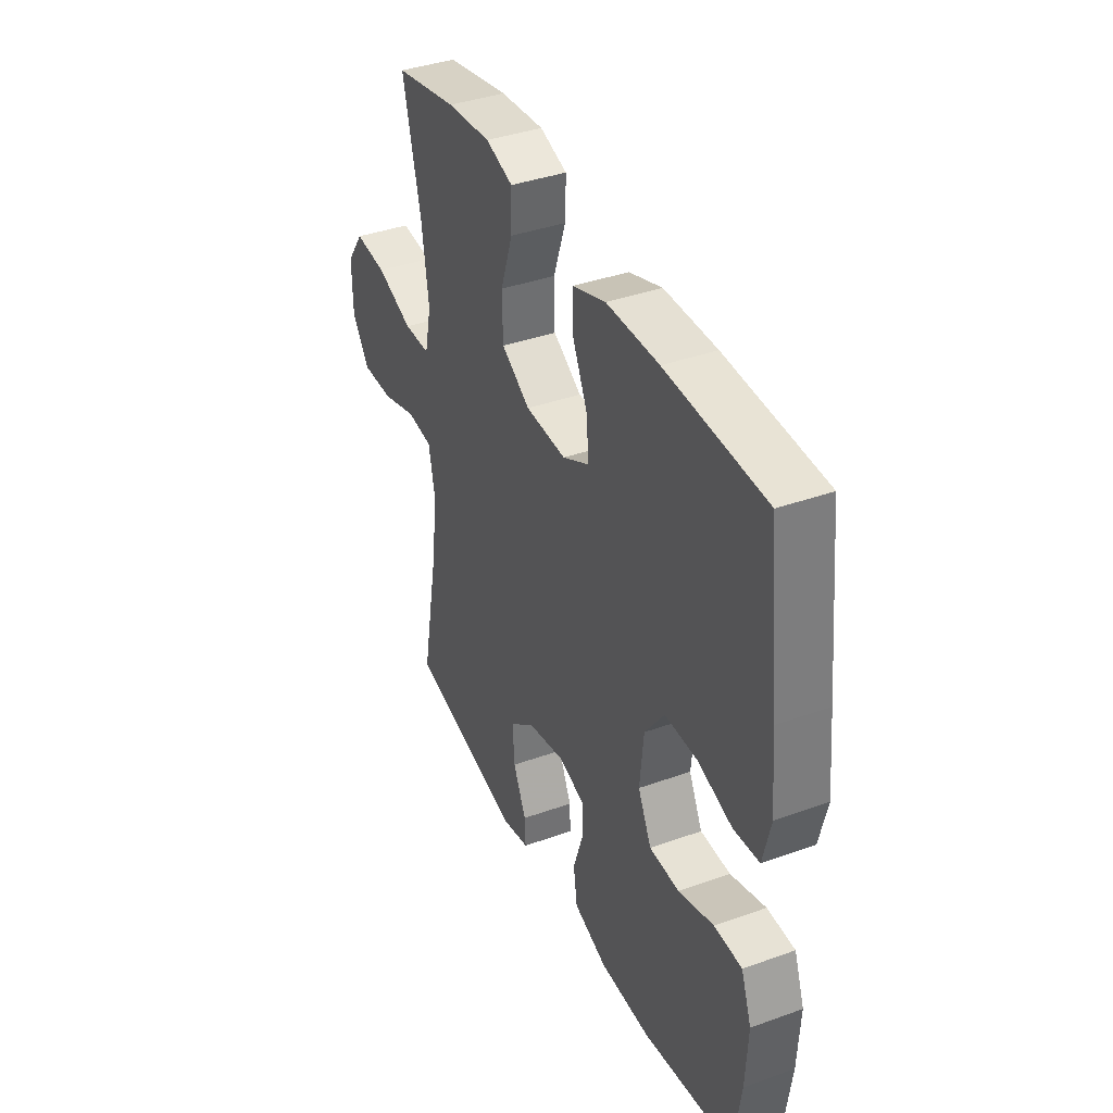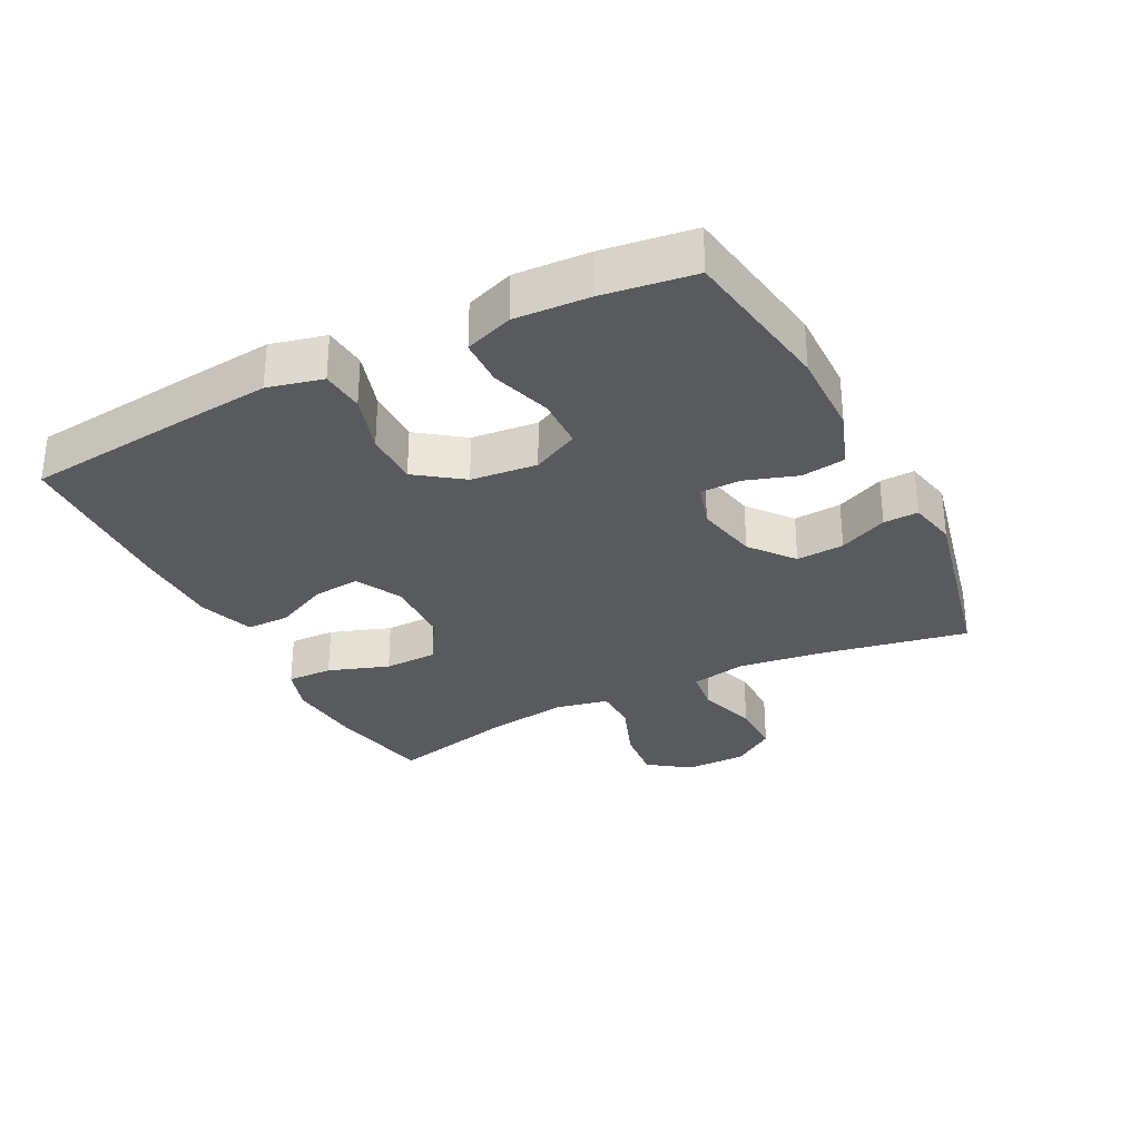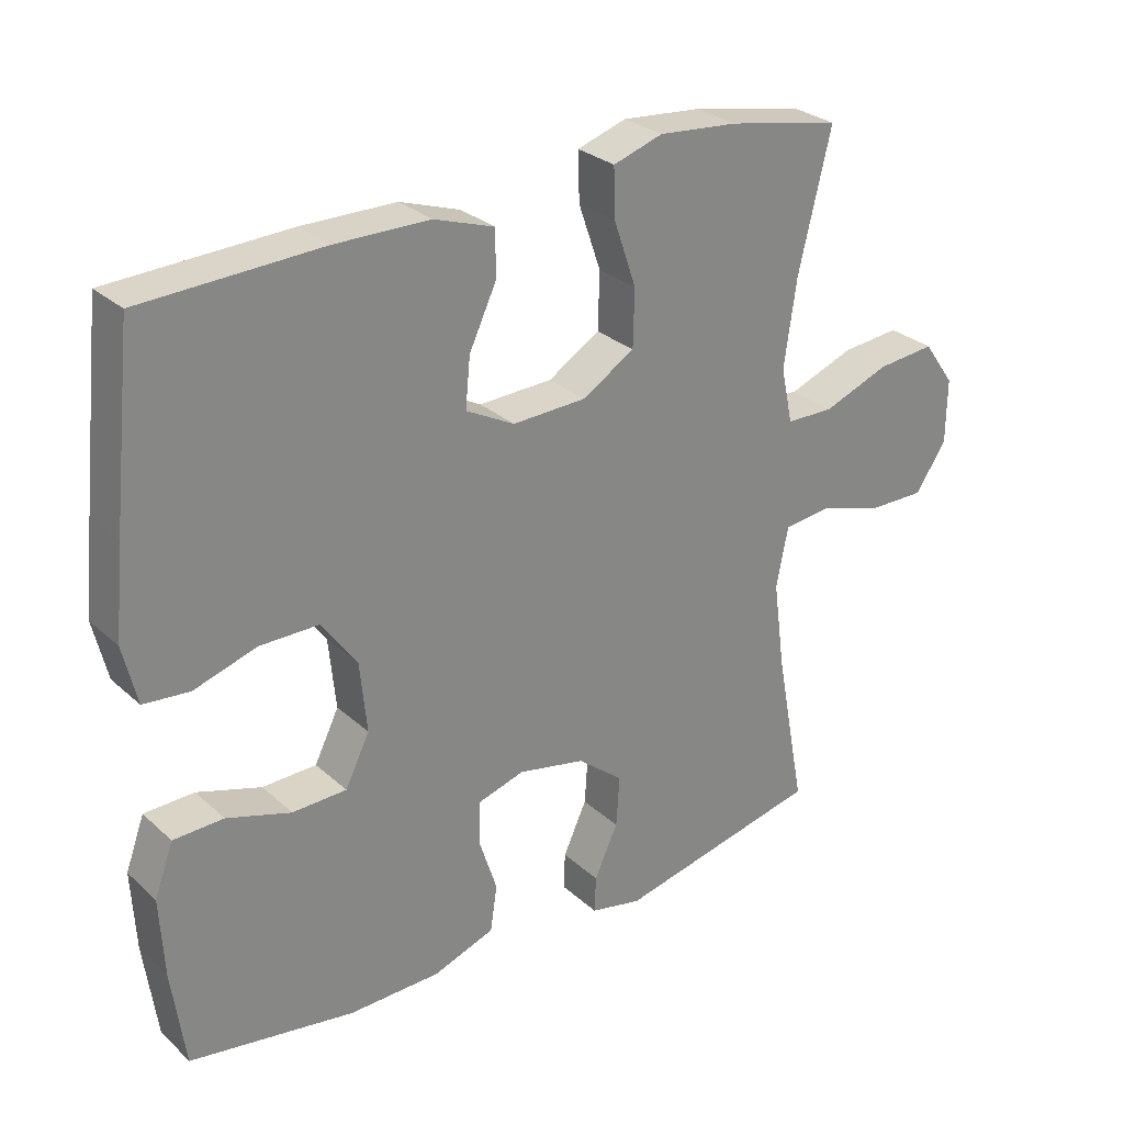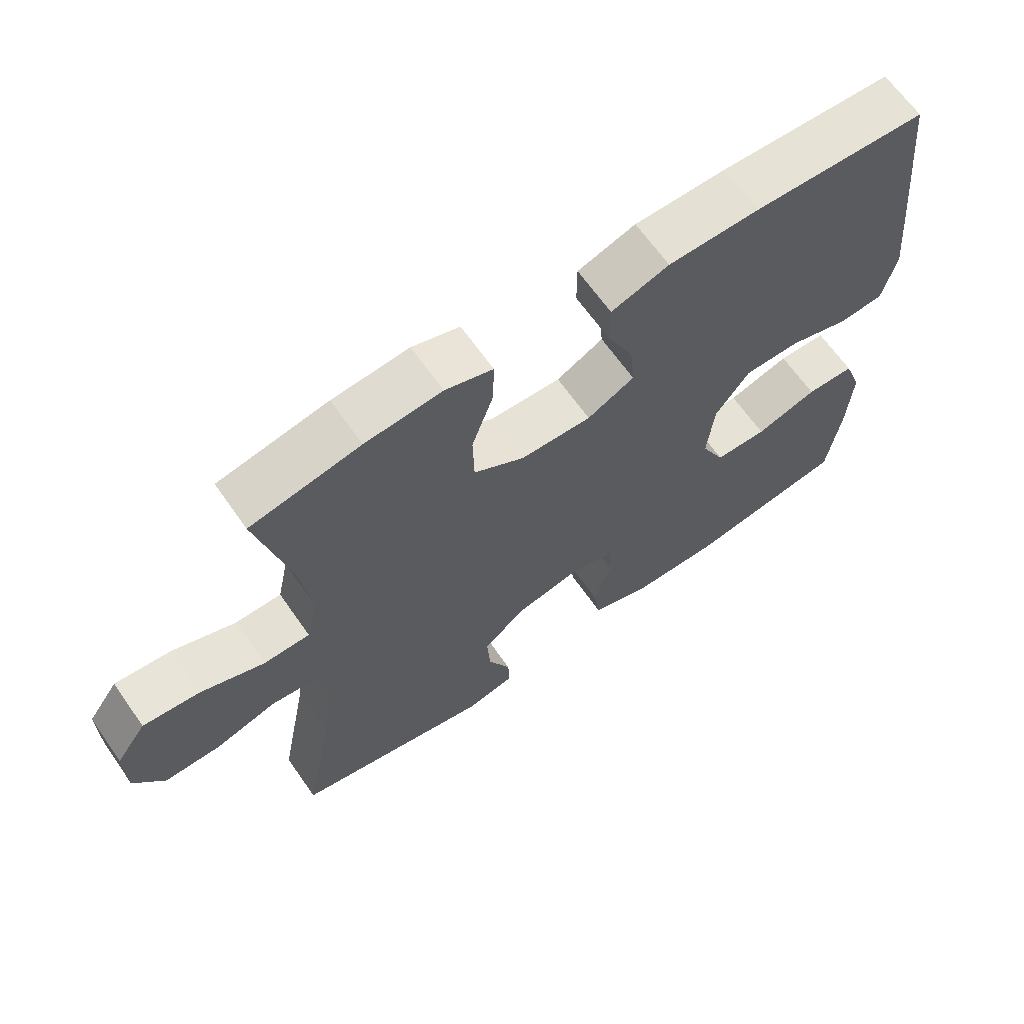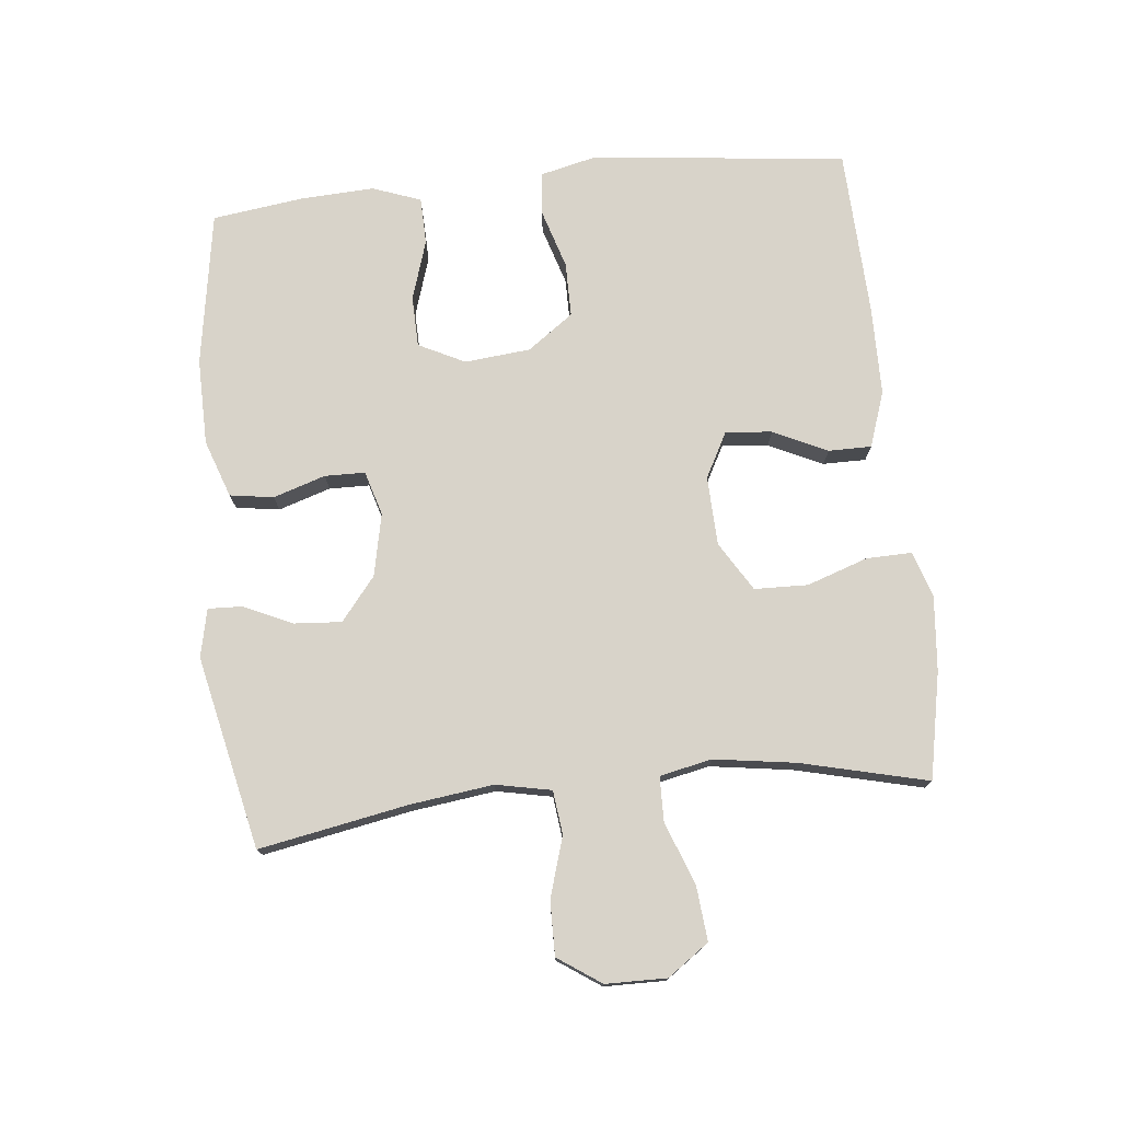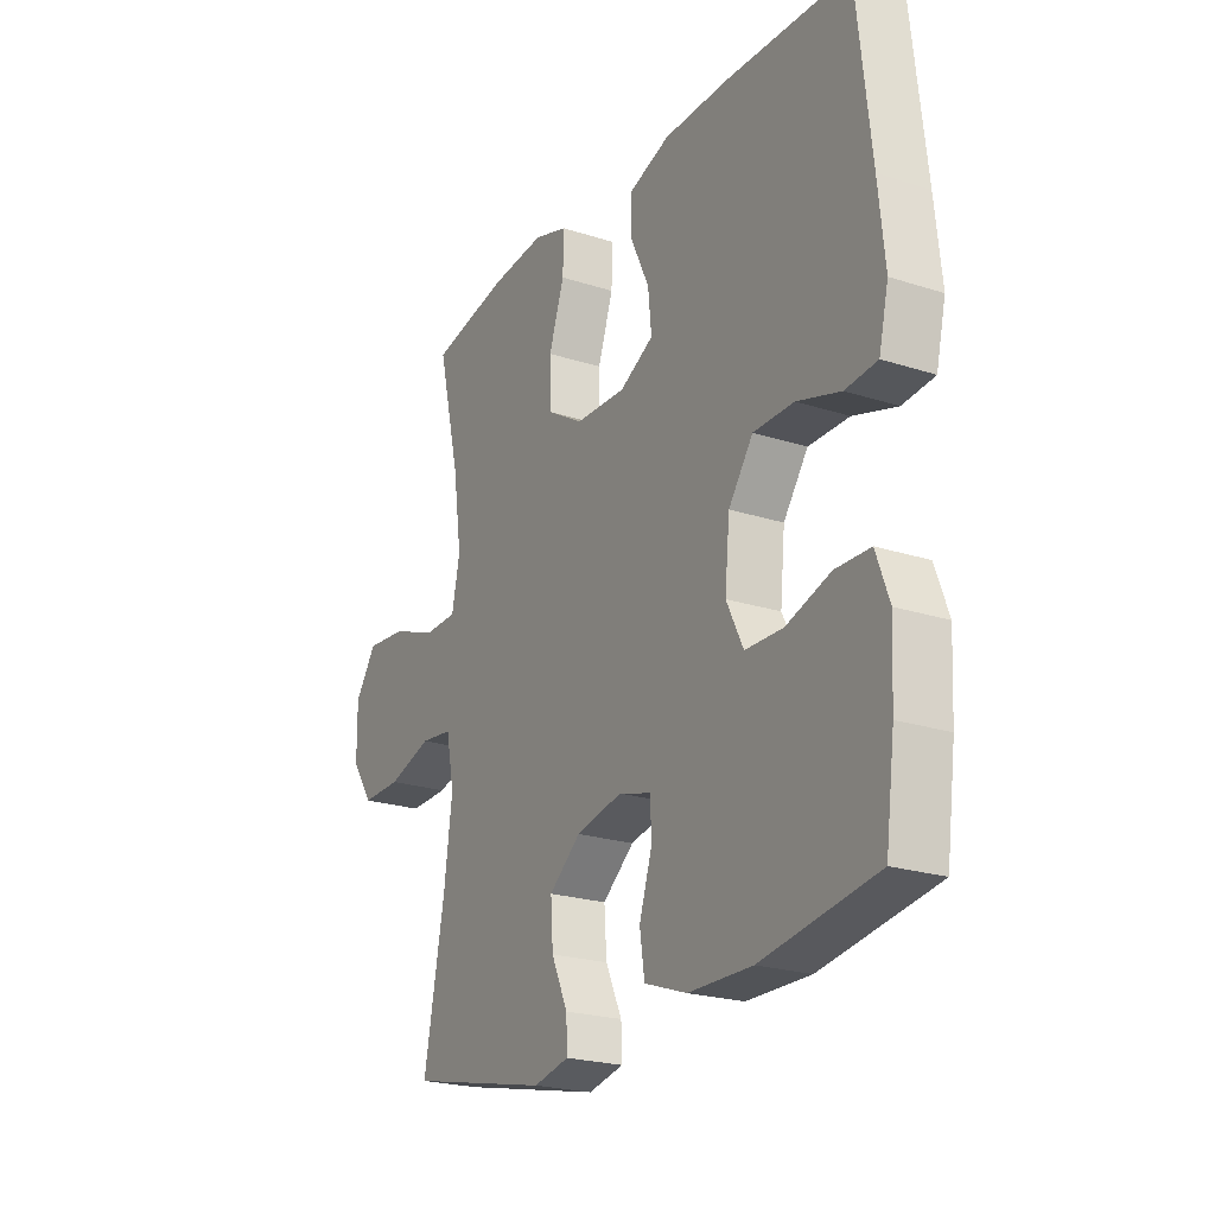
<metadata>
{"format":"obj","ext":"obj","renderer":"f3d","projection":"perspective","resolution":1024,"background":"white","views":[{"elev":38.7,"azim":65.7,"up":"+Z"},{"elev":-30.7,"azim":117.0,"up":"+Y"},{"elev":28.3,"azim":143.0,"up":"+Z"},{"elev":65.3,"azim":-34.9,"up":"+Z"},{"elev":75.8,"azim":-95.8,"up":"+Y"},{"elev":-22.7,"azim":61.0,"up":"+Z"}]}
</metadata>
<code>
v 0.5 0.07 0.5
v 0.529 0.07 0.234
v 0.542 0.07 0.106
v 0.522 0.07 0.022
v 0.456 0.07 0.016
v 0.366 0.07 0.044
v 0.282 0.07 0.044
v 0.231 0.07 -0.026
v 0.221 0.07 -0.127
v 0.256 0.07 -0.198
v 0.334 0.07 -0.2
v 0.426 0.07 -0.171
v 0.498 0.07 -0.173
v 0.525 0.07 -0.247
v 0.519 0.07 -0.361
v 0.5 0.07 -0.5
v 0.263 0.07 -0.538
v 0.131 0.07 -0.536
v 0.043 0.07 -0.505
v 0.033 0.07 -0.438
v 0.059 0.07 -0.358
v 0.058 0.07 -0.296
v -0.01 0.07 -0.276
v -0.106 0.07 -0.296
v -0.172 0.07 -0.349
v -0.167 0.07 -0.422
v -0.133 0.07 -0.496
v -0.131 0.07 -0.549
v -0.205 0.07 -0.565
v -0.5 0.07 -0.5
v -0.457 0.07 -0.272
v -0.44 0.07 -0.144
v -0.457 0.07 -0.059
v -0.524 0.07 -0.051
v -0.616 0.07 -0.079
v -0.699 0.07 -0.08
v -0.744 0.07 -0.014
v -0.745 0.07 0.08
v -0.7 0.07 0.143
v -0.616 0.07 0.135
v -0.521 0.07 0.099
v -0.452 0.07 0.1
v -0.435 0.07 0.18
v -0.453 0.07 0.305
v -0.5 0.07 0.5
v -0.337 0.07 0.532
v -0.223 0.07 0.542
v -0.152 0.07 0.519
v -0.154 0.07 0.449
v -0.186 0.07 0.356
v -0.184 0.07 0.274
v -0.109 0.07 0.228
v -0.003 0.07 0.224
v 0.067 0.07 0.261
v 0.06 0.07 0.332
v 0.021 0.07 0.415
v 0.021 0.07 0.481
v 0.107 0.07 0.51
v 0.243 0.07 0.511
v 0.5 0 0.5
v 0.529 0 0.234
v 0.542 0 0.106
v 0.522 0 0.022
v 0.456 0 0.016
v 0.366 0 0.044
v 0.282 0 0.044
v 0.231 0 -0.026
v 0.221 0 -0.127
v 0.256 0 -0.198
v 0.334 0 -0.2
v 0.426 0 -0.171
v 0.498 0 -0.173
v 0.525 0 -0.247
v 0.519 0 -0.361
v 0.5 0 -0.5
v 0.263 0 -0.538
v 0.131 0 -0.536
v 0.043 0 -0.505
v 0.033 0 -0.438
v 0.059 0 -0.358
v 0.058 0 -0.296
v -0.01 0 -0.276
v -0.106 0 -0.296
v -0.172 0 -0.349
v -0.167 0 -0.422
v -0.133 0 -0.496
v -0.131 0 -0.549
v -0.205 0 -0.565
v -0.5 0 -0.5
v -0.457 0 -0.272
v -0.44 0 -0.144
v -0.457 0 -0.059
v -0.524 0 -0.051
v -0.616 0 -0.079
v -0.699 0 -0.08
v -0.744 0 -0.014
v -0.745 0 0.08
v -0.7 0 0.143
v -0.616 0 0.135
v -0.521 0 0.099
v -0.452 0 0.1
v -0.435 0 0.18
v -0.453 0 0.305
v -0.5 0 0.5
v -0.337 0 0.532
v -0.223 0 0.542
v -0.152 0 0.519
v -0.154 0 0.449
v -0.186 0 0.356
v -0.184 0 0.274
v -0.109 0 0.228
v -0.003 0 0.224
v 0.067 0 0.261
v 0.06 0 0.332
v 0.021 0 0.415
v 0.021 0 0.481
v 0.107 0 0.51
v 0.243 0 0.511
f 55 56 57 58
f 54 55 58 59
f 47 48 49 50
f 47 50 51
f 44 45 46 47
f 43 44 47 51
f 42 43 51 52
f 38 39 40 41
f 38 41 42
f 37 38 42
f 34 35 36 37
f 33 34 37 42
f 32 33 42 52
f 28 29 30 31
f 26 27 28 31
f 25 26 31 32
f 24 25 32 52
f 18 19 20 21
f 18 21 22
f 17 18 22
f 16 17 22
f 15 16 22
f 14 15 22 23
f 11 12 13 14
f 10 11 14 23
f 3 4 5 6
f 3 6 7
f 2 3 7
f 54 59 1 2
f 53 54 2 7
f 52 53 7 8
f 24 52 8 9
f 9 10 23 24
f 117 116 115 114
f 118 117 114 113
f 109 108 107 106
f 110 109 106
f 106 105 104 103
f 110 106 103 102
f 111 110 102 101
f 100 99 98 97
f 101 100 97
f 101 97 96
f 96 95 94 93
f 101 96 93 92
f 111 101 92 91
f 90 89 88 87
f 90 87 86 85
f 91 90 85 84
f 111 91 84 83
f 80 79 78 77
f 81 80 77
f 81 77 76
f 81 76 75
f 81 75 74
f 82 81 74 73
f 73 72 71 70
f 82 73 70 69
f 65 64 63 62
f 66 65 62
f 66 62 61
f 61 60 118 113
f 66 61 113 112
f 67 66 112 111
f 68 67 111 83
f 83 82 69 68
f 1 60 61 2
f 2 61 62 3
f 3 62 63 4
f 4 63 64 5
f 5 64 65 6
f 6 65 66 7
f 7 66 67 8
f 8 67 68 9
f 9 68 69 10
f 10 69 70 11
f 11 70 71 12
f 12 71 72 13
f 13 72 73 14
f 14 73 74 15
f 15 74 75 16
f 16 75 76 17
f 17 76 77 18
f 18 77 78 19
f 19 78 79 20
f 20 79 80 21
f 21 80 81 22
f 22 81 82 23
f 23 82 83 24
f 24 83 84 25
f 25 84 85 26
f 26 85 86 27
f 27 86 87 28
f 28 87 88 29
f 29 88 89 30
f 30 89 90 31
f 31 90 91 32
f 32 91 92 33
f 33 92 93 34
f 34 93 94 35
f 35 94 95 36
f 36 95 96 37
f 37 96 97 38
f 38 97 98 39
f 39 98 99 40
f 40 99 100 41
f 41 100 101 42
f 42 101 102 43
f 43 102 103 44
f 44 103 104 45
f 45 104 105 46
f 46 105 106 47
f 47 106 107 48
f 48 107 108 49
f 49 108 109 50
f 50 109 110 51
f 51 110 111 52
f 52 111 112 53
f 53 112 113 54
f 54 113 114 55
f 55 114 115 56
f 56 115 116 57
f 57 116 117 58
f 58 117 118 59
f 59 118 60 1

</code>
